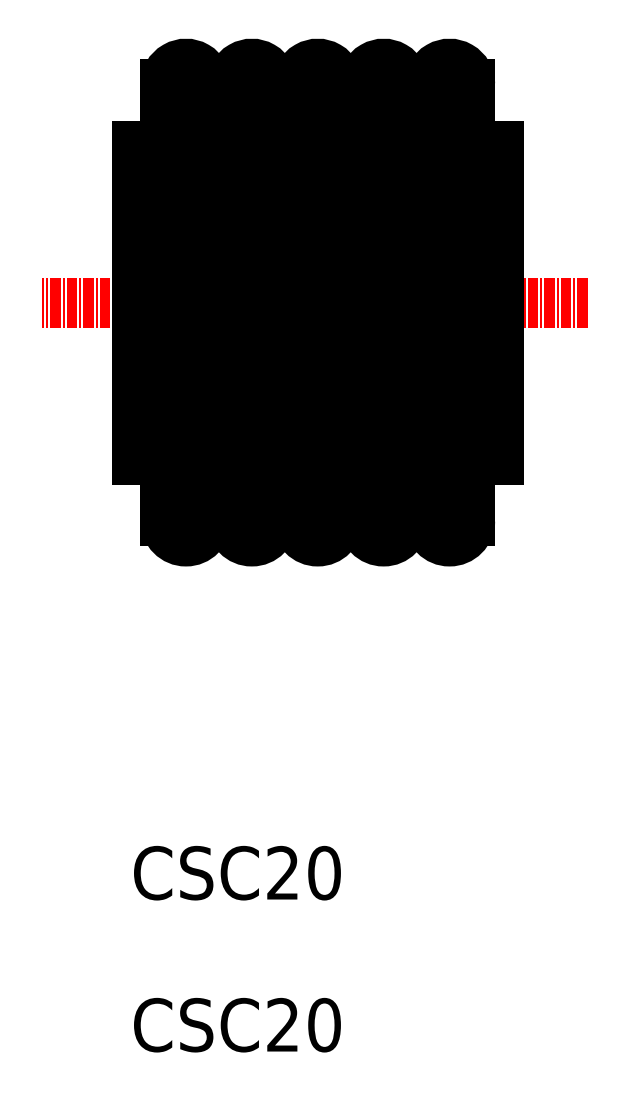
<metadata>
{"format":"dxf","ext":"dxf","renderer":"ezdxf+matplotlib","layout":"modelspace","background":"white","min_lineweight":24,"dpi":150}
</metadata>
<code>
0
SECTION
2
ENTITIES
0
ARC
8
0
10
233
20
198.1
30
0
40
1.5
50
180
51
0
0
ARC
8
0
10
233
20
154.6
30
0
40
1.5
50
0
51
180
0
LINE
8
CENTER
10
261.8
20
176.2
30
0
11
195.6
21
176.2
31
0
0
LINE
8
0
10
207
20
195.3
30
0
11
207
21
157.2
31
0
0
LINE
8
0
10
215.5
20
202.8
30
0
11
215.5
21
149.8
31
0
0
LINE
8
0
10
223.5
20
202.8
30
0
11
223.5
21
149.8
31
0
0
LINE
8
0
10
231.5
20
202.8
30
0
11
231.5
21
149.8
31
0
0
LINE
8
0
10
218.5
20
149.8
30
0
11
218.5
21
202.8
31
0
0
LINE
8
0
10
226.5
20
202.8
30
0
11
226.5
21
149.8
31
0
0
LINE
8
0
10
210.5
20
202.8
30
0
11
210.5
21
149.8
31
0
0
TEXT
8
0
10
206.3
20
85.32
30
0
40
6.4
1
CSC20
0
TEXT
8
0
10
206.3
20
103.8
30
0
40
6.4
1
CSC20
0
LINE
8
0
10
210.5
20
157.2
30
0
11
207
21
157.2
31
0
0
ARC
8
0
10
217
20
154.6
30
0
40
1.5
50
0
51
180
0
ARC
8
0
10
225
20
154.6
30
0
40
1.5
50
0
51
180
0
ARC
8
0
10
221
20
149.8
30
0
40
2.5
50
180
51
0
0
ARC
8
0
10
213
20
149.8
30
0
40
2.5
50
180
51
0
0
ARC
8
0
10
229
20
149.8
30
0
40
2.5
50
180
51
0
0
LINE
8
0
10
210.5
20
195.3
30
0
11
207
21
195.3
31
0
0
LINE
8
0
10
207
20
176.3
30
0
11
207
21
176.3
31
0
0
LINE
8
0
10
207
20
185.8
30
0
11
207
21
185.8
31
0
0
ARC
8
0
10
221
20
202.8
30
0
40
2.5
50
0
51
180
0
ARC
8
0
10
217
20
198.1
30
0
40
1.5
50
180
51
0
0
ARC
8
0
10
213
20
202.8
30
0
40
2.5
50
0
51
180
0
ARC
8
0
10
225
20
198.1
30
0
40
1.5
50
180
51
0
0
ARC
8
0
10
229
20
202.8
30
0
40
2.5
50
0
51
180
0
LINE
8
0
10
251
20
195.3
30
0
11
251
21
157.2
31
0
0
LINE
8
0
10
239.5
20
202.8
30
0
11
239.5
21
149.8
31
0
0
LINE
8
0
10
247.5
20
202.8
30
0
11
247.5
21
149.8
31
0
0
LINE
8
0
10
234.5
20
202.8
30
0
11
234.5
21
149.8
31
0
0
LINE
8
0
10
242.5
20
202.8
30
0
11
242.5
21
149.8
31
0
0
ARC
8
0
10
241
20
154.6
30
0
40
1.5
50
0
51
180
0
ARC
8
0
10
245
20
149.8
30
0
40
2.5
50
180
51
0
0
ARC
8
0
10
237
20
149.8
30
0
40
2.5
50
180
51
0
0
LINE
8
0
10
247.5
20
157.2
30
0
11
251
21
157.2
31
0
0
ARC
8
0
10
245
20
202.8
30
0
40
2.5
50
0
51
180
0
ARC
8
0
10
241
20
198.1
30
0
40
1.5
50
180
51
0
0
ARC
8
0
10
237
20
202.8
30
0
40
2.5
50
0
51
180
0
LINE
8
0
10
247.5
20
195.3
30
0
11
251
21
195.3
31
0
0
ENDSEC
0
EOF

</code>
